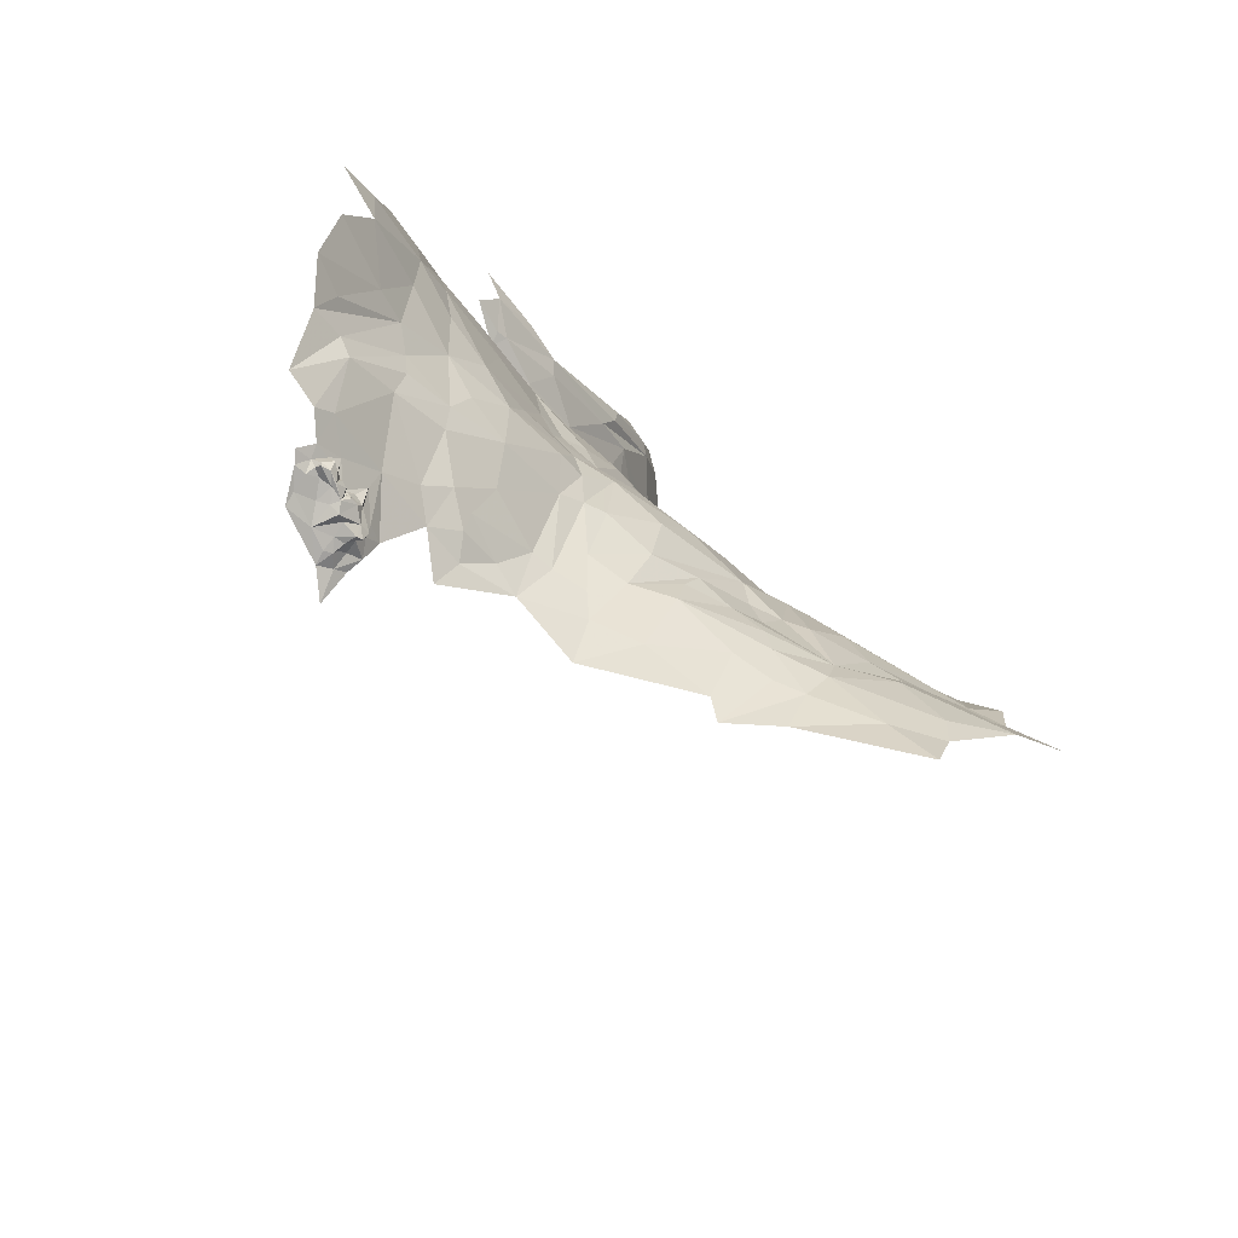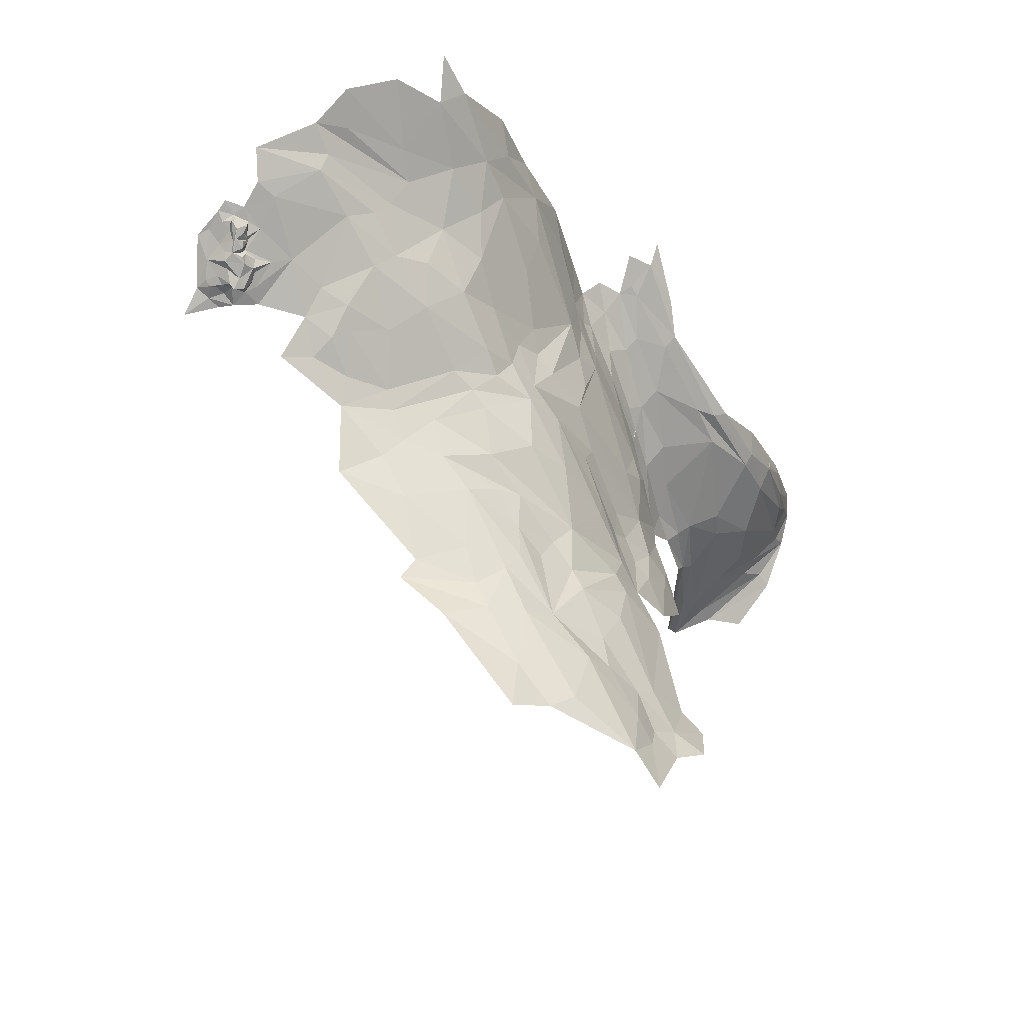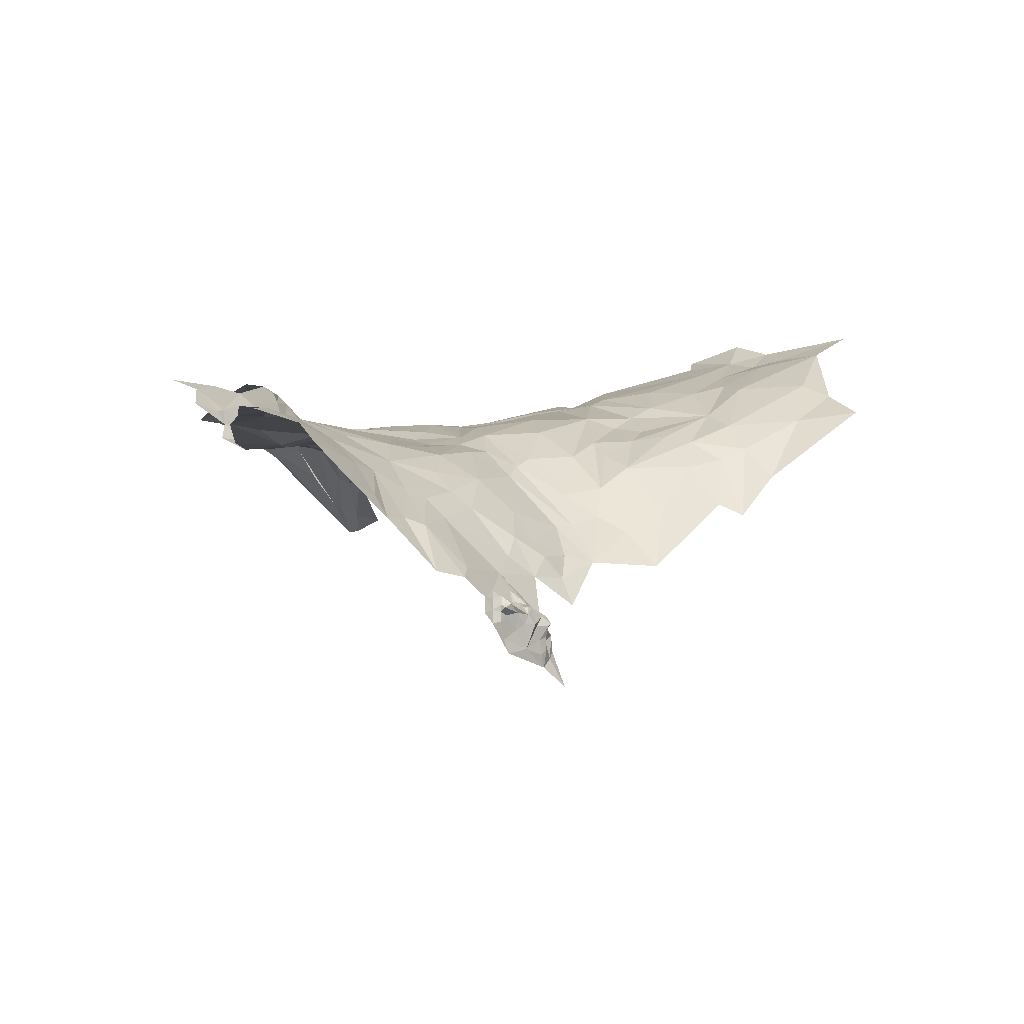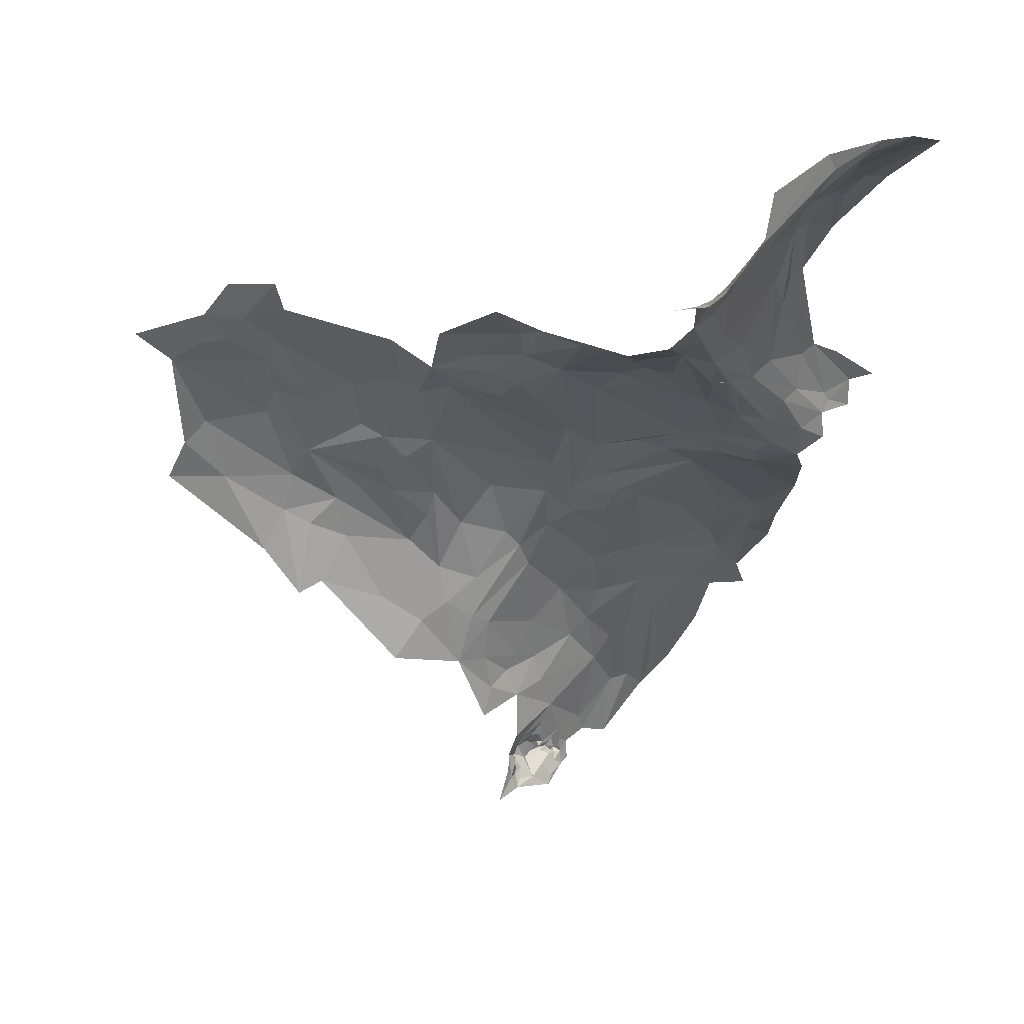
<metadata>
{"format":"obj","ext":"obj","renderer":"f3d","projection":"perspective","resolution":1024,"background":"white","views":[{"elev":49.6,"azim":-130.0,"up":"+Y"},{"elev":47.2,"azim":-84.9,"up":"+Y"},{"elev":63.6,"azim":176.7,"up":"+Y"},{"elev":1.8,"azim":3.2,"up":"+Z"}]}
</metadata>
<code>
v -0.6039 1.658 1.334
v -0.7299 1.876 1.288
v -0.6547 1.699 1.328
v -0.9539 1.464 1.122
v -0.9363 1.431 1.214
v -0.8308 1.496 1.292
v -1.077 1.819 1.019
v -1.057 1.614 1.014
v -1.045 1.792 1.032
v -1.03 2.182 0.9111
v -0.9709 2.199 0.9537
v -0.9448 2.325 0.8877
v -1.119 1.6 1.002
v -0.9395 1.634 1.134
v -0.823 1.601 1.244
v -0.8985 1.687 1.198
v -0.958 1.509 1.099
v -0.8161 1.526 1.266
v -0.8513 1.566 1.218
v -0.793 1.957 1.26
v -0.8429 1.926 1.239
v -0.7543 1.754 1.306
v -0.8013 2.457 0.9651
v -0.772 2.57 0.8561
v -0.8301 2.442 0.9415
v -0.9047 2.347 0.9253
v -0.8407 2.477 0.8628
v -0.8978 1.802 1.207
v -0.7629 1.665 1.298
v -0.8822 2.263 1.042
v -0.8693 2.233 1.088
v -1.01 2.089 0.9678
v -1.012 1.931 1.042
v -0.9022 2.164 1.088
v -1.061 2.017 0.9544
v -1.037 1.925 1.012
v -1.13 2.018 0.9395
v -1.103 2.071 0.9295
v -1.218 2.122 0.9278
v -1.08 1.939 0.9818
v -0.7849 1.948 1.263
v -0.7504 1.813 1.304
v -0.7397 1.605 1.307
v -0.7224 1.568 1.327
v -0.8666 2.042 1.188
v -0.958 1.921 1.117
v -0.824 2.55 0.7734
v -0.8698 2.46 0.8358
v -0.7747 2.578 0.8099
v -0.8955 2.564 0.7407
v -0.9072 2.49 0.7932
v -0.9645 1.855 1.121
v -1.018 1.768 1.055
v -0.9876 1.581 1.076
v -1.015 1.599 1.042
v -1.028 1.48 1.025
v -1.035 2.278 0.8724
v -0.7829 2.088 1.203
v -0.7649 1.952 1.261
v -0.838 2.057 1.204
v -0.7757 1.952 1.261
v -1.057 1.532 1.005
v -0.7098 2.627 0.8877
v -0.7451 2.529 0.949
v -0.6536 2.656 0.9013
v -0.8301 2.619 0.7126
v -0.9984 2.285 0.8758
v -0.6594 1.622 1.339
v -0.975 2.345 0.8547
v -0.9718 2.454 0.8044
v -1.004 2.289 0.8722
v -0.686 1.678 1.328
v -0.6892 1.866 1.285
v -0.8408 2.215 1.12
v -0.7718 2.61 0.754
v -0.7597 2.592 0.8399
v -1.015 2.282 0.8732
v -0.7106 2.657 0.8299
v -1.869 2.721 0.6367
v -1.924 2.74 0.6059
v -1.982 2.655 0.7216
v -1.825 2.854 0.3614
v -1.798 2.893 0.208
v -1.969 2.799 0.4037
v -1.705 2.493 0.8567
v -1.685 2.626 0.7459
v -1.797 2.602 0.7545
v -1.474 3.046 0.2898
v -1.379 3.16 0.2473
v -1.47 3.114 0.1944
v -1.561 2.551 0.8075
v -1.543 2.684 0.719
v -1.815 2.666 0.6805
v -1.782 2.725 0.6244
v -1.573 3.038 0.123
v -1.59 3.05 0.0504
v -1.648 2.958 0.1949
v -2.29 2.561 0.934
v -2.075 2.618 0.8132
v -2.227 2.661 0.7905
v -1.86 2.513 0.8758
v -1.738 2.467 0.8851
v -1.848 2.597 0.7839
v -1.312 3.035 0.4506
v -1.388 2.922 0.5142
v -1.361 2.853 0.5711
v -2.025 2.707 0.6629
v -2.192 2.725 0.6578
v -2.052 2.746 0.5773
v -2.105 2.776 0.4806
v -1.51 3.105 0.0992
v -2.12 2.34 1.097
v -2.003 2.268 1.093
v -2.091 2.38 1.023
v -1.556 2.771 0.6367
v -1.689 2.737 0.6194
v -1.749 2.644 0.7049
v -1.492 2.885 0.488
v -1.523 2.857 0.5208
v -1.424 2.799 0.622
v -1.61 2.918 0.3122
v -1.673 2.885 0.3453
v -1.6 2.884 0.4082
v -1.572 2.946 0.2951
v -1.51 3.067 0.2035
v -1.965 2.557 0.8406
v -2.333 2.751 0.6585
v -1.307 3.114 0.3642
v -1.399 3.057 0.3712
v -1.688 2.853 0.4363
v -1.908 2.787 0.5142
v -1.757 2.82 0.5034
v -2.023 2.795 0.3742
v -2.37 2.534 0.9931
v -2.186 2.405 1.032
v -2.201 2.474 0.9715
v -1.625 2.449 0.8695
v -1.734 2.889 0.3011
v -1.473 2.927 0.4424
v -1.991 2.757 0.5446
v -2.141 2.44 0.9755
v -2.053 2.473 0.9306
v -2.045 2.555 0.8589
v -2.153 2.512 0.9341
v -1.423 2.87 0.5399
v -1.535 3.068 0.1639
v -1.584 2.993 0.2003
v -1.63 2.81 0.5459
v -1.991 2.329 1.039
v -1.753 2.343 0.9719
v -2.016 2.432 0.9674
v -1.336 3.157 0.2927
v -1.665 2.385 0.9115
v -1.71 2.776 0.5639
v -2.284 2.692 0.7393
v -1.407 2.715 0.6895
v -1.505 2.523 0.8104
v -1.371 2.33 0.9032
v -1.362 2.564 0.7746
v -1.434 2.417 0.8449
v -1.107 2.932 0.585
v -1.203 2.825 0.6113
v -1.075 2.732 0.6975
v -1.042 2.409 0.8318
v -1.09 2.596 0.7647
v -1.298 2.655 0.7358
v -1.289 2.423 0.8619
v -0.9491 3.349 0.42
v -1.006 3.19 0.4769
v -0.9295 3.147 0.524
v -0.9114 3.004 0.5906
v -1.006 2.943 0.6073
v -1.321 2.183 0.95
v -1.45 2.285 0.9353
v -1.18 2.282 0.9071
v -1.187 2.373 0.8775
v -1.238 2.346 0.8973
v -1.123 2.26 0.8928
v -1.135 3.315 0.292
v -1.082 3.222 0.4031
v -1.018 3.37 0.3686
v -1.17 3.246 0.3078
v -1.202 3.133 0.3895
v -1.253 2.787 0.626
v -1.281 2.75 0.665
v -0.9218 2.662 0.6973
v -0.9259 2.599 0.7232
v -1.134 2.67 0.7251
v -0.9538 2.726 0.6952
v -1.023 2.664 0.7201
v -1.472 2.37 0.8722
v -1.207 2.641 0.7457
v -1.408 2.59 0.7594
v -0.8143 2.71 0.6839
v -0.8212 2.896 0.6342
v -1.198 3.042 0.4819
v -1.102 3.11 0.4724
v -1.235 3.232 0.2691
v -1.201 3.433 0.0998
v -1.297 3.428 -0.0253
v -1.236 3.369 0.1291
v -1.557 2.317 0.9375
v -1.638 2.27 0.9818
v -1.453 2.207 0.9791
v -0.8739 3.217 0.5027
v -1.002 2.559 0.7601
v -1.025 3.095 0.5203
v -1.532 2.348 0.9005
v -1.513 2.428 0.8463
v -1.27 2.949 0.5188
v -1.365 2.787 0.6263
v -1.283 2.844 0.5811
v -1.054 3.46 0.2733
v -1.131 3.481 0.1646
v -0.8845 2.813 0.66
v -0.8585 3.071 0.5595
v -1.502 2.116 1.024
v -1.405 2.164 0.9834
v -0.9281 3.443 0.3688
v -1.176 3.402 0.1688
v -1.269 2.196 0.9414
v -1.204 2.192 0.9194
v -1.278 3.356 0.1165
v -1.354 3.373 -0.017
v -1.319 3.257 0.1798
v -1.453 3.148 0.1312
v -1.43 3.21 0.0641
v -1.484 3.268 -0.0631
v -1.498 3.253 -0.0791
v -1.493 3.243 -0.0352
v -1.409 3.318 -0.0694
v -1.395 3.331 -0.0456
v -1.392 3.346 -0.0888
v -1.361 3.339 0.0201
v -1.484 3.257 -0.0406
v -1.45 3.216 0.0189
v -1.412 3.283 -0.0082
v -1.454 3.251 -0.038
v -1.424 3.308 -0.093
v -1.426 3.312 -0.0729
v -1.429 3.288 -0.1256
v -1.476 3.235 -0.1266
v -1.455 3.266 -0.0973
v -1.412 3.301 -0.0351
v -1.437 3.279 -0.0359
v -1.428 3.319 -0.0594
v -1.436 3.321 -0.0669
v -1.448 3.31 -0.0552
v -1.473 3.26 -0.0481
v -1.441 3.267 -0.0406
v -1.438 3.297 -0.0743
v -1.461 3.285 -0.0645
v -1.438 3.274 -0.1516
v -1.513 3.18 -0.1482
v -1.534 3.15 -0.0621
v -1.519 3.173 -0.0853
v -1.528 3.162 -0.1209
v -1.512 3.174 -0.0367
v -1.522 3.194 -0.0653
v -1.509 3.201 -0.1275
v -1.476 3.263 -0.0812
v -1.512 3.138 -0.0088
v -1.46 3.232 -0.0163
v -1.484 3.223 -0.0188
v -1.507 3.215 -0.0994
v -1.534 3.2 -0.0572
v -1.524 3.194 -0.0356
v -1.514 3.216 -0.046
v -1.469 3.252 -0.036
v -1.461 3.249 -0.0486
v -1.279 3.237 0.2385
v -1.481 3.207 -0.0179
v -1.497 3.178 -0.0141
v -1.52 3.2 -0.0874
v -1.527 3.209 -0.066
v -1.407 3.326 -0.1036
v -1.471 3.272 -0.0403
v -1.464 3.292 -0.0559
v -1.447 3.296 -0.0407
v -1.432 3.308 -0.034
v -1.502 3.234 -0.0745
v -1.442 3.27 -0.0334
v -1.46 3.256 -0.0397
v -1.46 3.284 -0.0402
v -1.556 3.132 -0.1752
v -1.534 3.142 -0.0976
v -1.518 3.189 -0.1003
v -1.52 3.193 -0.1147
v -1.494 3.19 -0.0221
f 1 2 3
f 4 5 6
f 7 8 9
f 10 11 12
f 13 8 7
f 14 15 16
f 17 18 19
f 20 21 22
f 23 24 25
f 26 25 27
f 28 29 21
f 23 30 31
f 12 26 27
f 32 33 34
f 32 35 36
f 37 38 39
f 40 36 35
f 6 18 4
f 40 35 37
f 17 19 14
f 41 42 2
f 43 15 44
f 29 16 15
f 30 45 31
f 34 46 45
f 47 48 49
f 47 50 51
f 52 53 54
f 46 34 33
f 8 55 9
f 56 17 54
f 35 38 37
f 10 57 38
f 16 52 54
f 28 45 46
f 2 58 59
f 60 20 58
f 60 21 20
f 7 9 40
f 16 28 52
f 16 29 28
f 33 53 52
f 36 40 9
f 20 59 58
f 20 42 41
f 61 59 20
f 41 2 59
f 41 61 20
f 41 59 61
f 62 56 55
f 23 63 24
f 64 65 63
f 66 50 47
f 51 48 47
f 67 10 12
f 3 68 1
f 29 15 43
f 30 25 26
f 30 23 25
f 51 69 48
f 57 10 67
f 4 17 56
f 4 18 17
f 44 18 6
f 44 19 18
f 10 35 32
f 10 38 35
f 27 25 24
f 70 57 71
f 11 26 12
f 11 34 26
f 42 3 2
f 29 43 72
f 64 63 23
f 9 53 33
f 9 55 53
f 70 51 50
f 70 69 51
f 29 22 21
f 29 72 22
f 2 73 58
f 2 1 73
f 52 46 33
f 52 28 46
f 33 36 9
f 33 32 36
f 74 60 58
f 31 45 60
f 62 8 13
f 62 55 8
f 74 31 60
f 74 23 31
f 47 75 66
f 47 49 75
f 54 55 56
f 54 53 55
f 76 24 63
f 76 49 24
f 32 11 10
f 32 34 11
f 71 69 70
f 67 12 69
f 67 77 57
f 67 69 71
f 34 30 26
f 34 45 30
f 71 77 67
f 71 57 77
f 42 22 72
f 42 20 22
f 68 43 44
f 68 72 43
f 15 19 44
f 15 14 19
f 12 48 69
f 12 27 48
f 78 76 63
f 78 49 76
f 49 27 24
f 49 48 27
f 45 21 60
f 45 28 21
f 54 14 16
f 54 17 14
f 72 3 42
f 72 68 3
f 79 80 81
f 82 83 84
f 85 86 87
f 88 89 90
f 86 91 92
f 93 94 81
f 95 96 97
f 98 99 100
f 101 102 103
f 104 105 106
f 100 99 107
f 108 109 110
f 96 95 111
f 112 113 114
f 115 86 92
f 116 94 117
f 118 119 120
f 121 122 123
f 124 88 125
f 121 123 118
f 81 87 93
f 81 126 103
f 108 110 127
f 128 129 104
f 122 130 123
f 82 131 132
f 84 131 82
f 133 110 109
f 134 135 136
f 137 91 86
f 138 97 83
f 122 121 97
f 139 88 124
f 105 104 129
f 140 131 84
f 107 81 80
f 141 136 135
f 142 143 144
f 86 117 87
f 86 116 117
f 120 106 145
f 136 98 134
f 144 99 98
f 90 125 88
f 146 147 125
f 119 115 120
f 148 86 115
f 142 126 143
f 149 150 151
f 119 148 115
f 123 130 148
f 124 121 139
f 124 97 121
f 99 81 107
f 143 126 81
f 152 89 129
f 150 102 151
f 137 86 85
f 153 137 85
f 130 154 116
f 132 80 79
f 114 141 135
f 114 151 142
f 105 145 106
f 139 121 118
f 108 100 107
f 155 98 100
f 88 129 89
f 88 139 129
f 99 143 81
f 99 144 143
f 124 147 97
f 124 125 147
f 120 115 92
f 135 112 114
f 94 79 81
f 94 132 79
f 130 132 154
f 130 138 132
f 84 133 140
f 151 126 142
f 101 103 126
f 151 101 126
f 151 102 101
f 150 153 102
f 117 93 87
f 117 94 93
f 139 105 129
f 139 145 105
f 123 119 118
f 123 148 119
f 152 129 128
f 111 95 146
f 156 92 91
f 156 120 92
f 149 114 113
f 149 151 114
f 90 146 125
f 90 111 146
f 144 136 142
f 144 98 136
f 138 82 132
f 138 83 82
f 131 80 132
f 131 140 80
f 94 154 132
f 94 116 154
f 102 85 103
f 102 153 85
f 155 108 127
f 155 100 108
f 87 103 85
f 87 81 103
f 138 122 97
f 138 130 122
f 118 145 139
f 118 120 145
f 147 95 97
f 147 146 95
f 142 141 114
f 142 136 141
f 157 91 137
f 157 156 91
f 109 140 133
f 109 80 140
f 107 109 108
f 107 80 109
f 148 116 86
f 148 130 116
f 158 159 160
f 161 162 163
f 164 38 57
f 165 166 167
f 168 169 170
f 163 171 172
f 173 158 174
f 175 176 177
f 38 164 178
f 179 180 181
f 182 183 180
f 184 185 163
f 186 187 66
f 163 185 188
f 163 189 171
f 163 190 189
f 160 191 158
f 185 166 192
f 156 157 193
f 186 194 195
f 186 66 194
f 183 196 197
f 182 198 183
f 199 200 201
f 202 153 203
f 204 202 203
f 174 158 191
f 170 205 168
f 176 165 167
f 187 186 165
f 164 206 165
f 164 70 206
f 197 180 183
f 207 171 169
f 153 208 209
f 209 157 137
f 209 193 157
f 196 162 161
f 196 210 162
f 211 184 212
f 198 182 201
f 182 199 201
f 179 213 214
f 183 128 104
f 183 198 152
f 211 185 184
f 211 166 185
f 104 196 183
f 104 210 196
f 168 181 169
f 164 176 175
f 164 165 176
f 195 171 215
f 216 205 170
f 171 170 169
f 171 216 170
f 209 160 193
f 209 191 160
f 204 203 217
f 159 166 211
f 159 158 166
f 39 173 218
f 178 164 175
f 153 209 137
f 168 219 181
f 186 189 190
f 215 171 189
f 70 164 57
f 159 193 160
f 159 156 193
f 211 156 159
f 216 171 195
f 212 106 211
f 210 104 106
f 165 192 166
f 190 163 188
f 199 220 214
f 211 120 156
f 211 106 120
f 213 179 181
f 50 206 70
f 187 165 206
f 186 215 189
f 186 195 215
f 169 180 197
f 169 181 180
f 210 212 162
f 210 106 212
f 152 128 183
f 179 182 180
f 220 199 182
f 162 184 163
f 162 212 184
f 175 221 222
f 175 177 221
f 39 222 221
f 39 38 222
f 165 190 188
f 165 186 190
f 207 197 196
f 207 169 197
f 207 172 171
f 207 196 161
f 221 173 39
f 221 158 173
f 222 178 175
f 222 38 178
f 204 174 202
f 218 173 174
f 218 204 217
f 218 174 204
f 188 192 165
f 188 185 192
f 208 191 209
f 208 174 191
f 202 208 153
f 202 174 208
f 161 172 207
f 161 163 172
f 158 167 166
f 177 176 167
f 158 177 167
f 158 221 177
f 50 187 206
f 50 66 187
f 179 220 182
f 179 214 220
f 223 200 224
f 225 226 89
f 226 225 227
f 228 229 230
f 231 232 233
f 227 225 234
f 230 235 228
f 236 237 238
f 239 240 231
f 241 242 243
f 244 245 237
f 246 247 248
f 235 249 228
f 238 237 250
f 243 251 239
f 228 248 252
f 253 254 242
f 255 256 257
f 255 258 259
f 260 242 254
f 229 261 242
f 237 232 244
f 234 223 224
f 262 258 255
f 236 263 264
f 241 243 239
f 260 265 242
f 266 267 268
f 225 223 234
f 263 269 264
f 238 270 269
f 225 271 223
f 225 152 271
f 264 272 236
f 264 268 267
f 227 262 111
f 236 272 273
f 274 259 275
f 256 255 259
f 237 234 232
f 237 227 234
f 276 239 231
f 276 241 239
f 246 231 240
f 244 232 231
f 261 228 252
f 261 229 228
f 277 278 228
f 279 280 248
f 229 268 230
f 265 274 275
f 268 275 266
f 268 281 275
f 270 249 269
f 279 278 282
f 250 270 238
f 283 249 270
f 277 284 278
f 277 283 282
f 250 283 270
f 250 282 283
f 281 265 275
f 281 242 265
f 261 243 242
f 261 252 243
f 152 225 89
f 247 252 248
f 251 243 252
f 280 246 248
f 244 231 246
f 238 263 236
f 238 269 263
f 257 285 286
f 253 241 276
f 253 242 241
f 248 278 279
f 248 228 278
f 255 257 286
f 287 288 257
f 274 265 288
f 254 257 288
f 254 285 257
f 259 266 275
f 259 267 266
f 223 201 200
f 223 198 201
f 276 231 233
f 250 245 282
f 250 237 245
f 244 280 245
f 244 246 280
f 226 90 89
f 236 227 237
f 236 273 227
f 198 271 152
f 198 223 271
f 251 240 239
f 247 246 240
f 262 273 258
f 262 227 273
f 274 256 259
f 287 257 256
f 274 287 256
f 274 288 287
f 249 277 228
f 249 283 277
f 232 234 224
f 289 258 273
f 267 259 258
f 111 226 227
f 111 90 226
f 264 230 268
f 264 269 230
f 267 289 264
f 267 258 289
f 289 272 264
f 289 273 272
f 247 251 252
f 247 240 251
f 269 235 230
f 269 249 235
f 229 281 268
f 229 242 281
f 282 284 277
f 282 278 284
f 288 260 254
f 288 265 260
f 245 279 282
f 245 280 279

</code>
